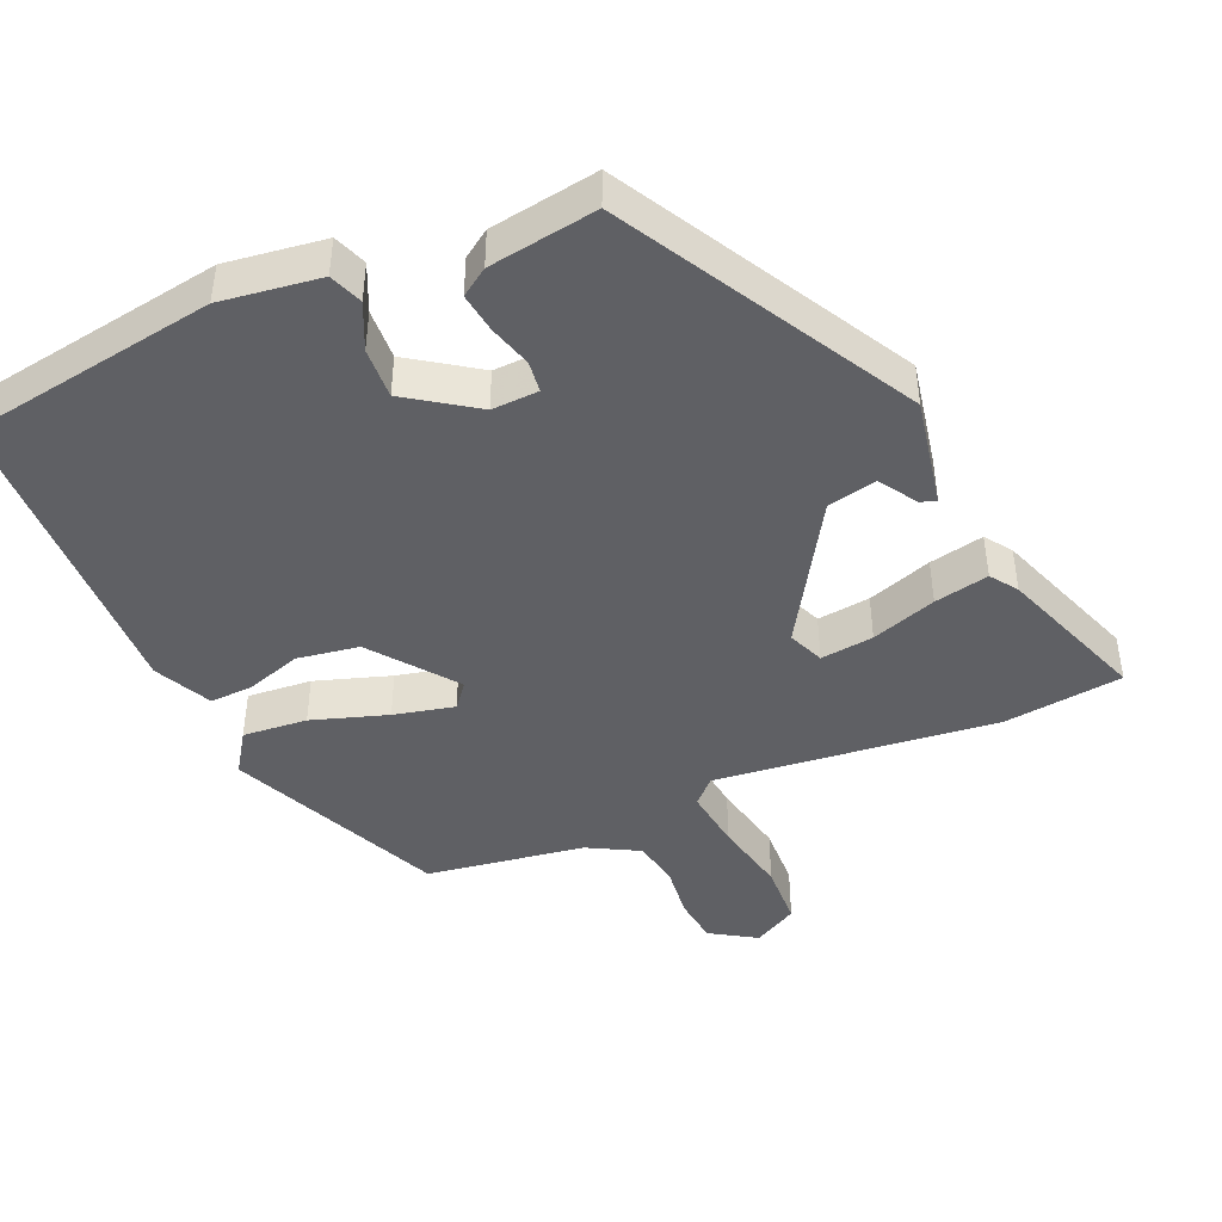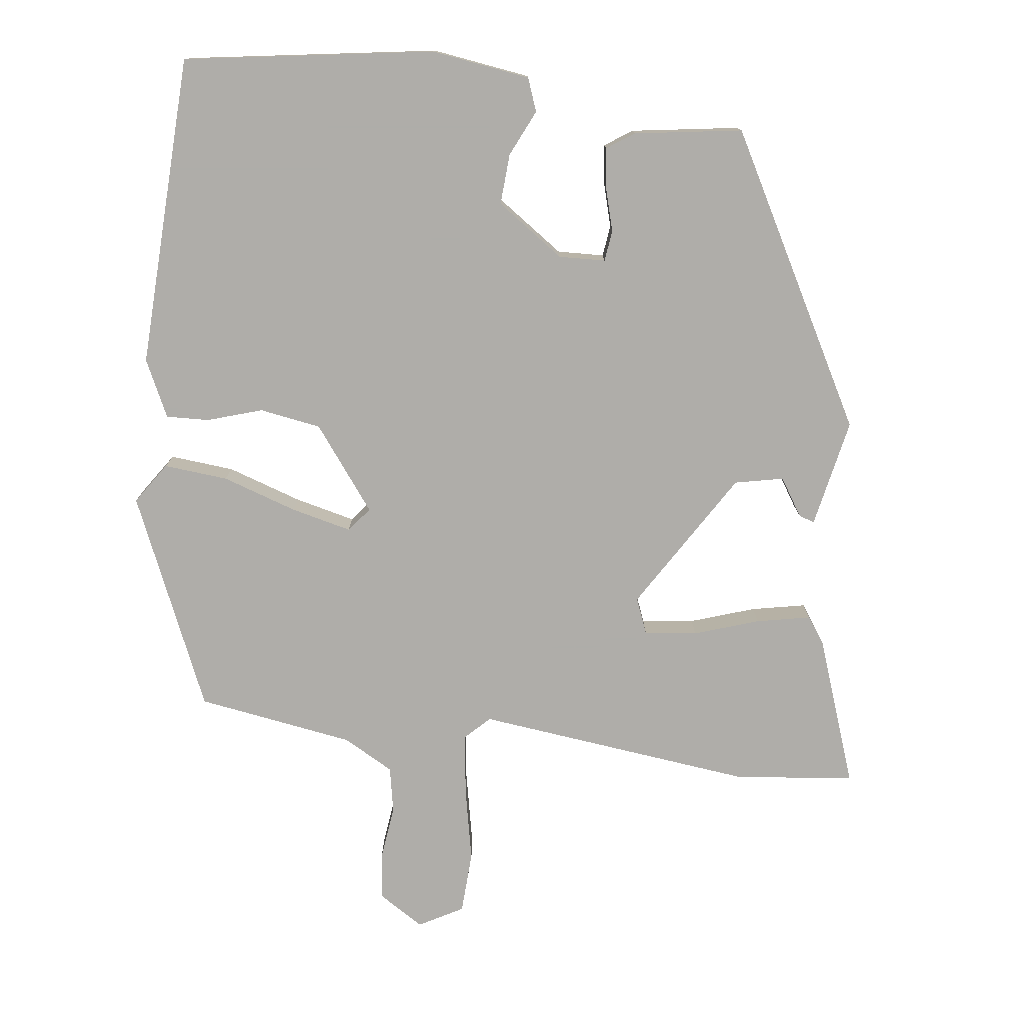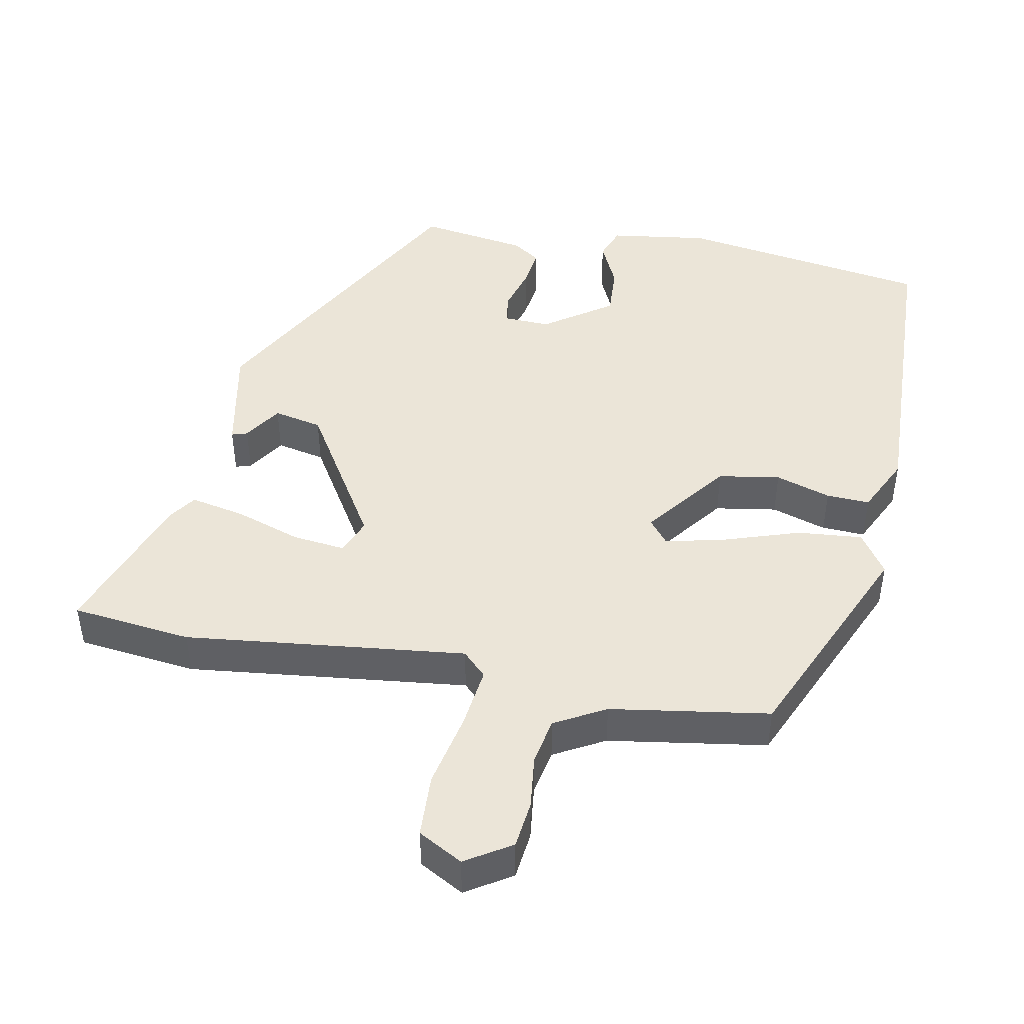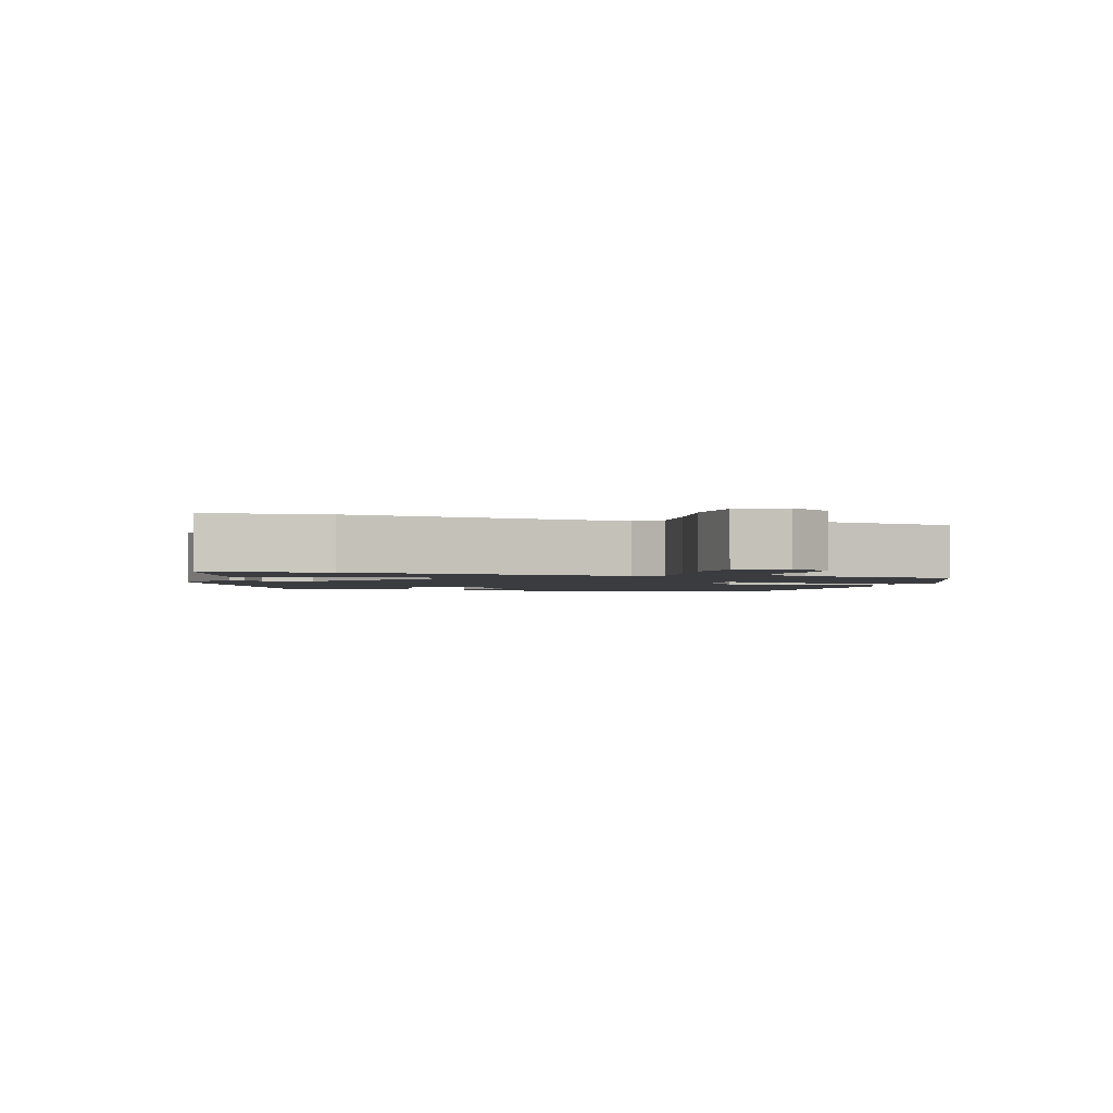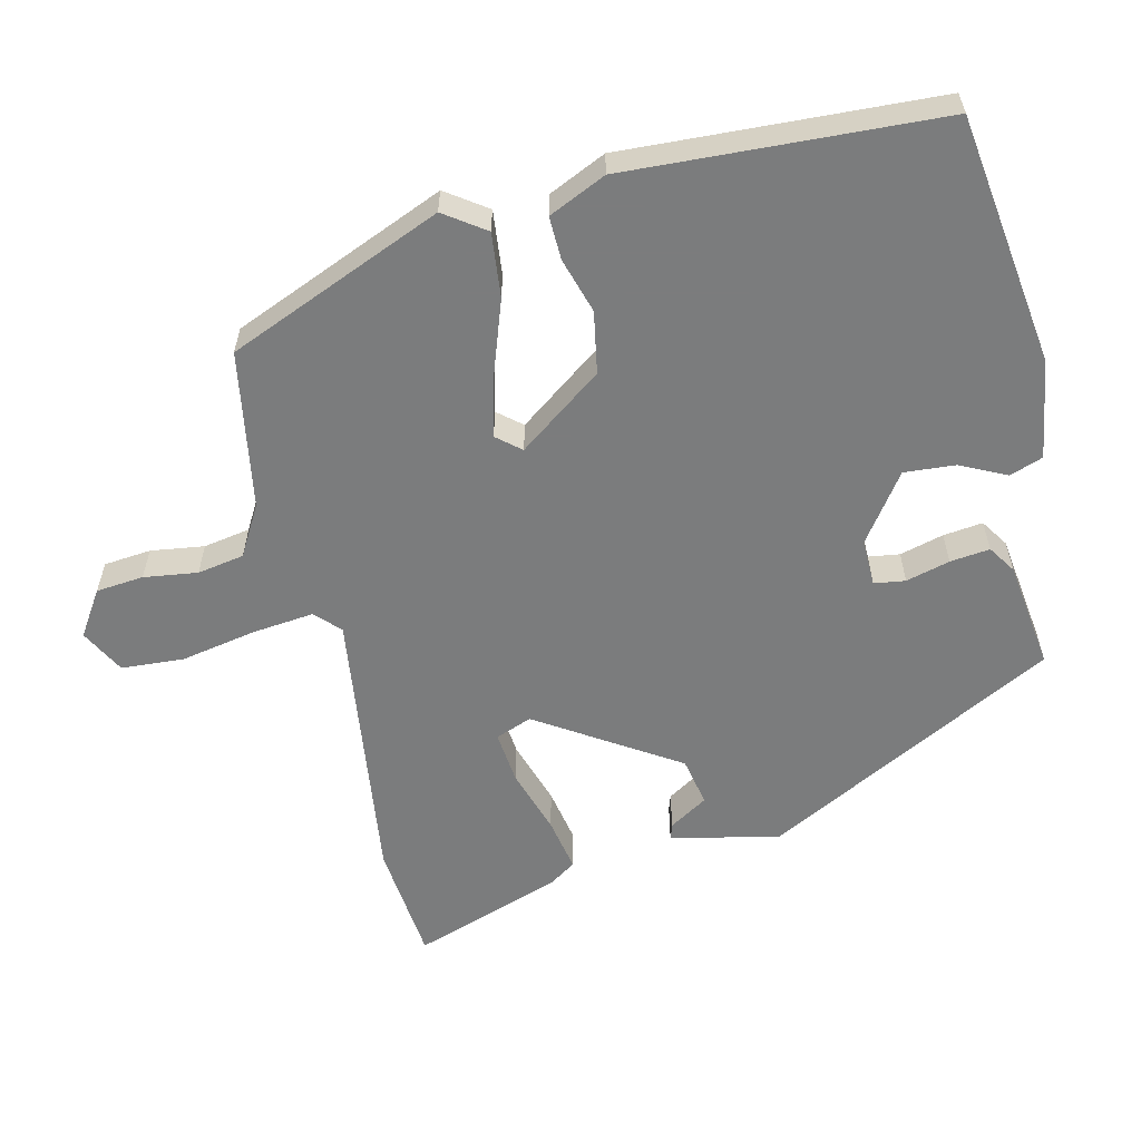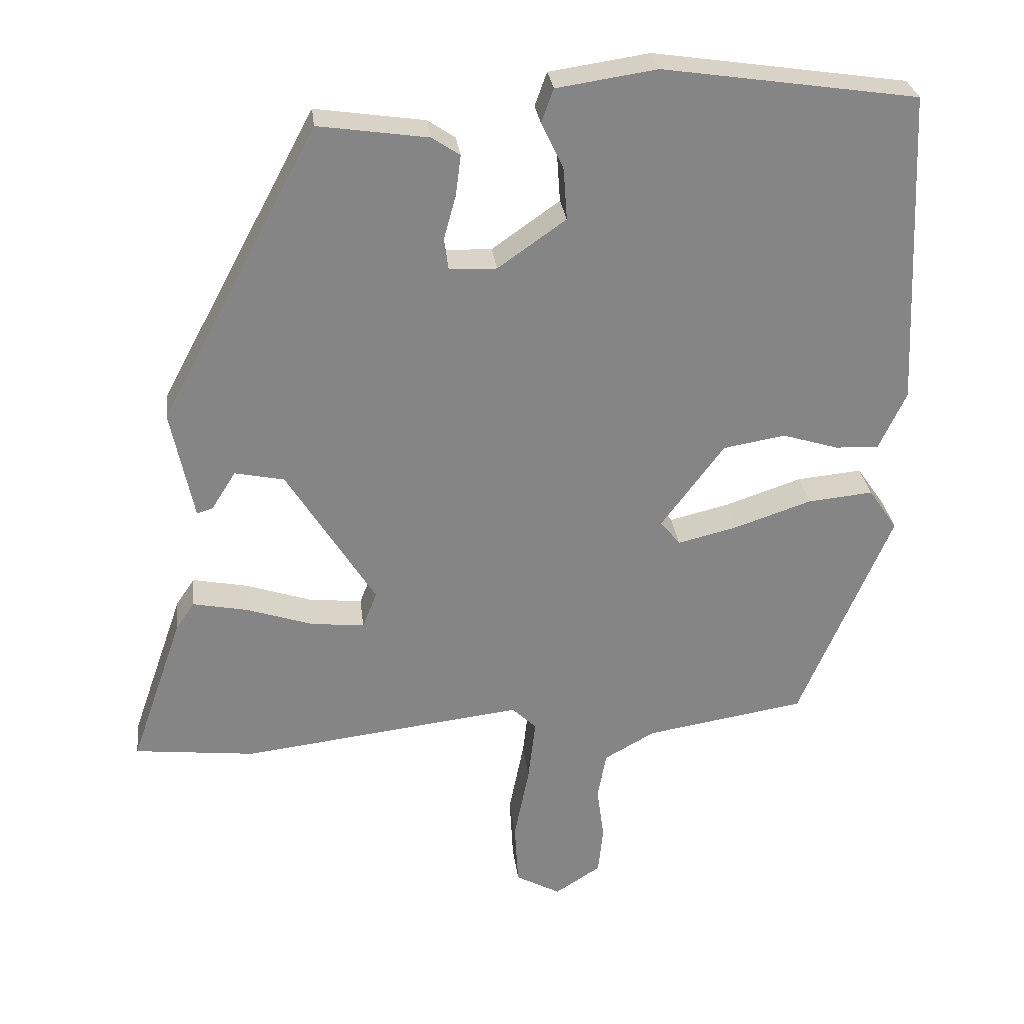
<metadata>
{"format":"obj","ext":"obj","renderer":"f3d","projection":"perspective","resolution":1024,"background":"white","views":[{"elev":-44.2,"azim":24.3,"up":"+Y"},{"elev":-77.2,"azim":-6.6,"up":"+Y"},{"elev":45.7,"azim":-168.5,"up":"+Y"},{"elev":-1.9,"azim":162.2,"up":"+Y"},{"elev":-58.7,"azim":-77.1,"up":"+Y"},{"elev":28.5,"azim":173.4,"up":"+Z"}]}
</metadata>
<code>
v -0.39 0.07 -0.479
v -0.519 0.07 -0.176
v -0.479 0.07 -0.118
v -0.388 0.07 -0.127
v -0.282 0.07 -0.163
v -0.197 0.07 -0.184
v -0.169 0.07 -0.15
v -0.257 0.07 -0.032
v -0.344 0.07 -0.017
v -0.422 0.07 -0.041
v -0.483 0.07 -0.043
v -0.521 0.07 0.038
v -0.501 0.07 0.481
v -0.146 0.07 0.533
v -0.006 0.07 0.512
v 0.011 0.07 0.465
v -0.02 0.07 0.4
v -0.025 0.07 0.328
v 0.07 0.07 0.261
v 0.136 0.07 0.263
v 0.142 0.07 0.307
v 0.125 0.07 0.369
v 0.118 0.07 0.425
v 0.157 0.07 0.451
v 0.31 0.07 0.473
v 0.53 0.07 0.062
v 0.498 0.07 -0.092
v 0.476 0.07 -0.085
v 0.442 0.07 -0.031
v 0.373 0.07 -0.045
v 0.249 0.07 -0.242
v 0.269 0.07 -0.293
v 0.344 0.07 -0.285
v 0.436 0.07 -0.255
v 0.513 0.07 -0.24
v 0.539 0.07 -0.278
v 0.612 0.07 -0.488
v 0.443 0.07 -0.506
v 0.048 0.07 -0.457
v 0.014 0.07 -0.49
v 0.024 0.07 -0.577
v 0.045 0.07 -0.683
v 0.04 0.07 -0.772
v -0.023 0.07 -0.806
v -0.087 0.07 -0.765
v -0.094 0.07 -0.698
v -0.084 0.07 -0.622
v -0.096 0.07 -0.556
v -0.167 0.07 -0.516
v -0.39 0 -0.479
v -0.519 0 -0.176
v -0.479 0 -0.118
v -0.388 0 -0.127
v -0.282 0 -0.163
v -0.197 0 -0.184
v -0.169 0 -0.15
v -0.257 0 -0.032
v -0.344 0 -0.017
v -0.422 0 -0.041
v -0.483 0 -0.043
v -0.521 0 0.038
v -0.501 0 0.481
v -0.146 0 0.533
v -0.006 0 0.512
v 0.011 0 0.465
v -0.02 0 0.4
v -0.025 0 0.328
v 0.07 0 0.261
v 0.136 0 0.263
v 0.142 0 0.307
v 0.125 0 0.369
v 0.118 0 0.425
v 0.157 0 0.451
v 0.31 0 0.473
v 0.53 0 0.062
v 0.498 0 -0.092
v 0.476 0 -0.085
v 0.442 0 -0.031
v 0.373 0 -0.045
v 0.249 0 -0.242
v 0.269 0 -0.293
v 0.344 0 -0.285
v 0.436 0 -0.255
v 0.513 0 -0.24
v 0.539 0 -0.278
v 0.612 0 -0.488
v 0.443 0 -0.506
v 0.048 0 -0.457
v 0.014 0 -0.49
v 0.024 0 -0.577
v 0.045 0 -0.683
v 0.04 0 -0.772
v -0.023 0 -0.806
v -0.087 0 -0.765
v -0.094 0 -0.698
v -0.084 0 -0.622
v -0.096 0 -0.556
v -0.167 0 -0.516
f 45 46 47
f 44 45 47
f 43 44 47
f 42 43 47
f 41 42 47
f 40 41 47 48
f 39 40 48 49
f 37 38 39
f 36 37 39
f 35 36 39
f 34 35 39
f 33 34 39
f 39 49 1
f 33 39 1
f 32 33 1
f 27 28 29
f 26 27 29
f 25 26 29
f 24 25 29
f 24 29 30
f 23 24 30
f 22 23 30
f 21 22 30
f 20 21 30 31
f 15 16 17
f 14 15 17
f 13 14 17
f 12 13 17
f 11 12 17
f 10 11 17
f 9 10 17
f 8 9 17 18
f 7 8 18 19
f 3 4 5
f 2 3 5
f 1 2 5
f 1 5 6
f 1 6 7
f 32 1 7
f 31 32 7
f 7 19 20 31
f 96 95 94
f 96 94 93
f 96 93 92
f 96 92 91
f 96 91 90
f 97 96 90 89
f 98 97 89 88
f 88 87 86
f 88 86 85
f 88 85 84
f 88 84 83
f 88 83 82
f 50 98 88
f 50 88 82
f 50 82 81
f 78 77 76
f 78 76 75
f 78 75 74
f 78 74 73
f 79 78 73
f 79 73 72
f 79 72 71
f 79 71 70
f 80 79 70 69
f 66 65 64
f 66 64 63
f 66 63 62
f 66 62 61
f 66 61 60
f 66 60 59
f 66 59 58
f 67 66 58 57
f 68 67 57 56
f 54 53 52
f 54 52 51
f 54 51 50
f 55 54 50
f 56 55 50
f 56 50 81
f 56 81 80
f 80 69 68 56
f 1 50 51 2
f 2 51 52 3
f 3 52 53 4
f 4 53 54 5
f 5 54 55 6
f 6 55 56 7
f 7 56 57 8
f 8 57 58 9
f 9 58 59 10
f 10 59 60 11
f 11 60 61 12
f 12 61 62 13
f 13 62 63 14
f 14 63 64 15
f 15 64 65 16
f 16 65 66 17
f 17 66 67 18
f 18 67 68 19
f 19 68 69 20
f 20 69 70 21
f 21 70 71 22
f 22 71 72 23
f 23 72 73 24
f 24 73 74 25
f 25 74 75 26
f 26 75 76 27
f 27 76 77 28
f 28 77 78 29
f 29 78 79 30
f 30 79 80 31
f 31 80 81 32
f 32 81 82 33
f 33 82 83 34
f 34 83 84 35
f 35 84 85 36
f 36 85 86 37
f 37 86 87 38
f 38 87 88 39
f 39 88 89 40
f 40 89 90 41
f 41 90 91 42
f 42 91 92 43
f 43 92 93 44
f 44 93 94 45
f 45 94 95 46
f 46 95 96 47
f 47 96 97 48
f 48 97 98 49
f 49 98 50 1

</code>
